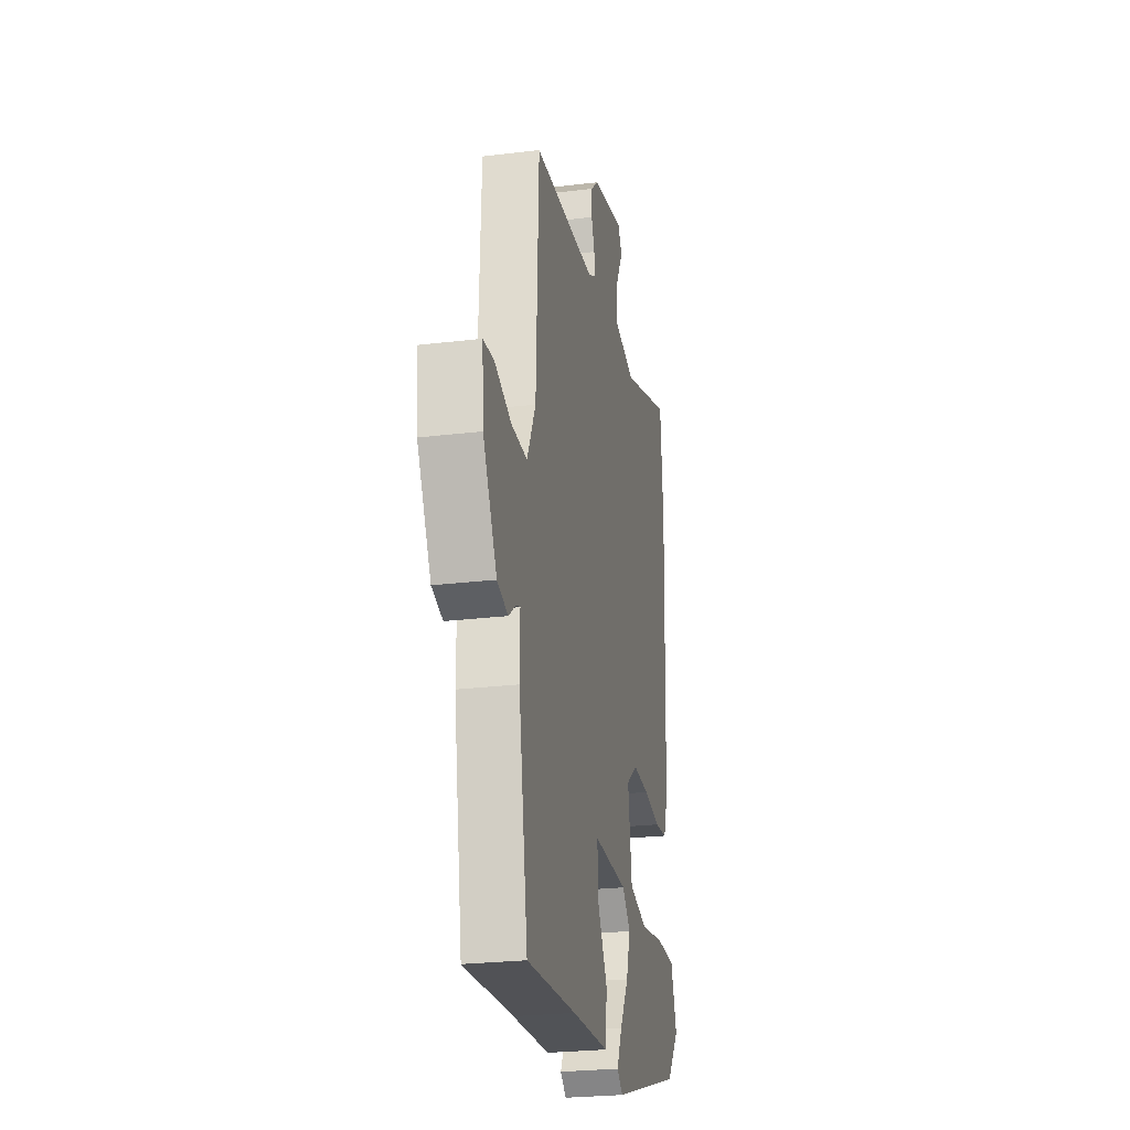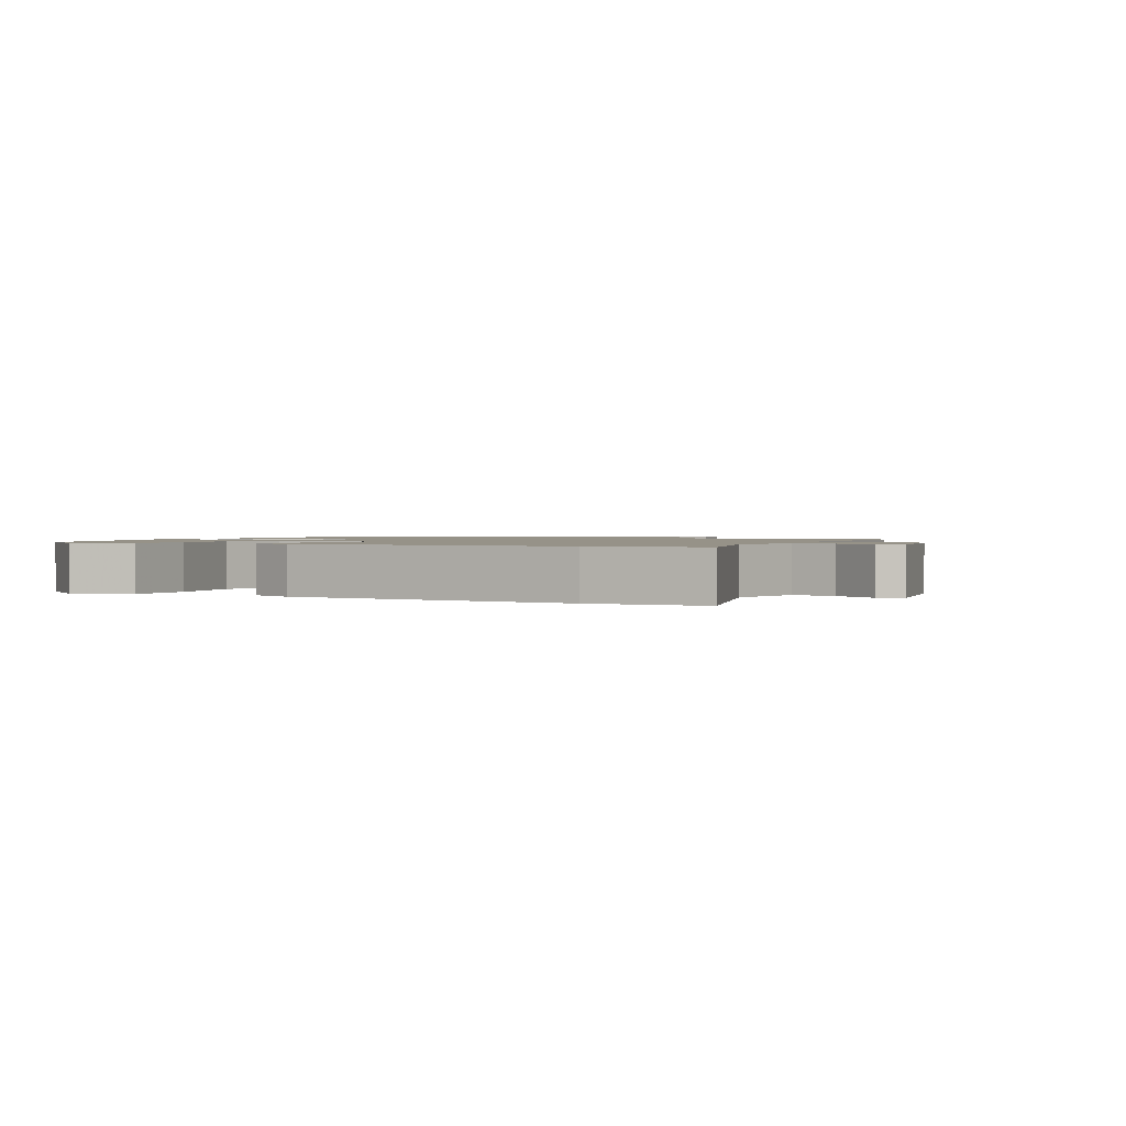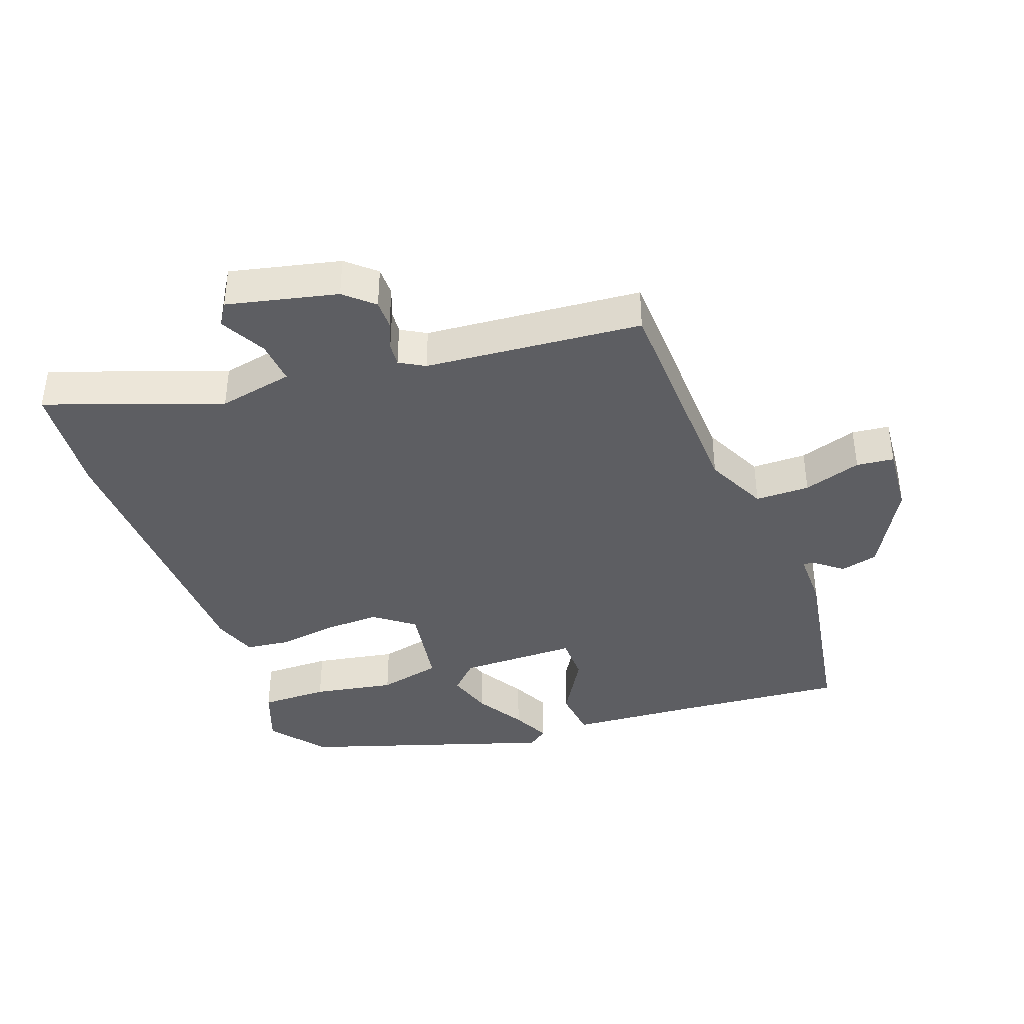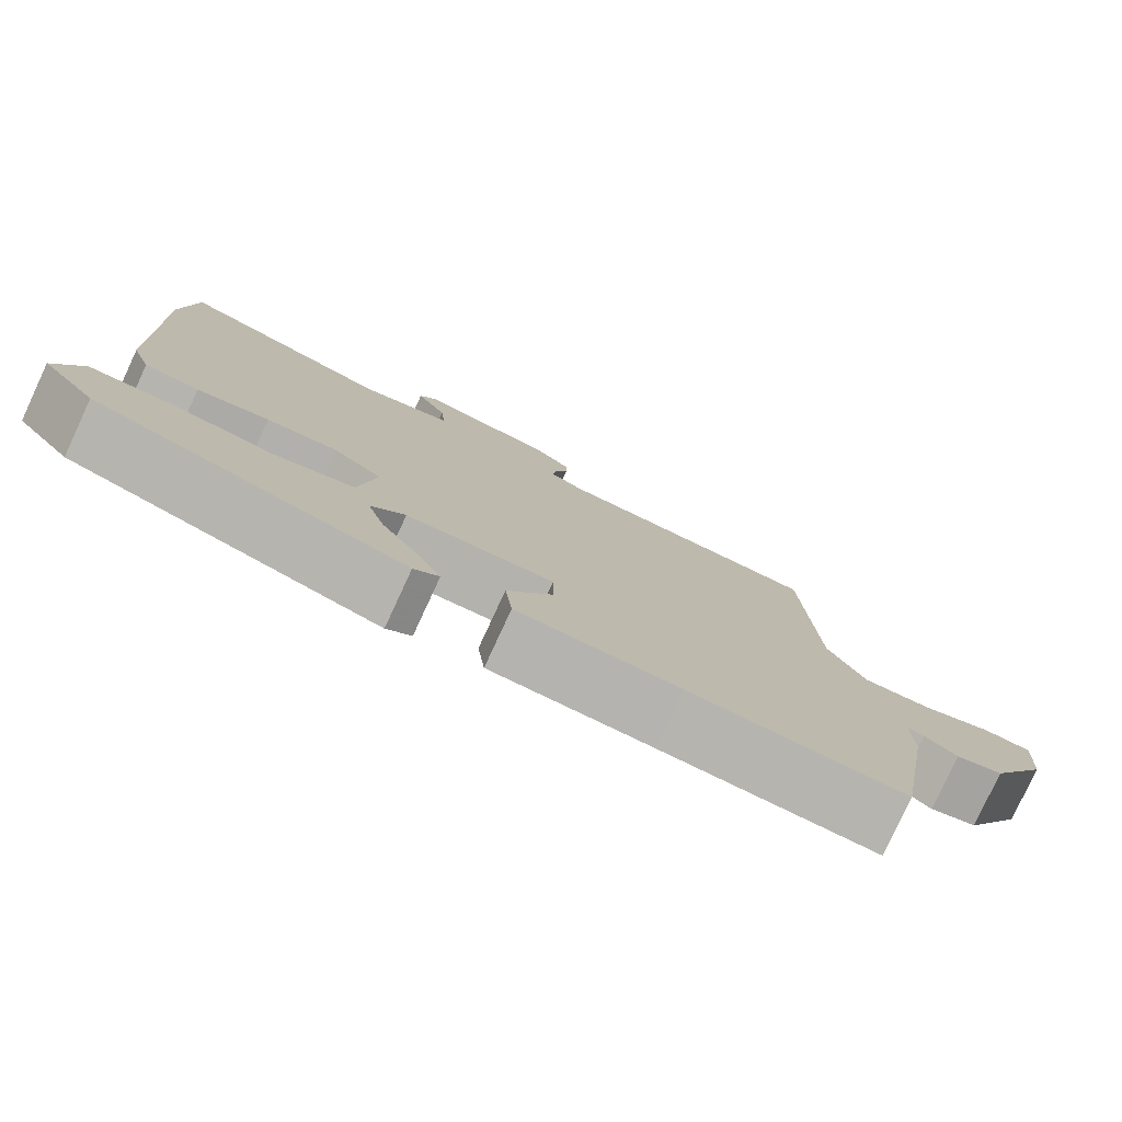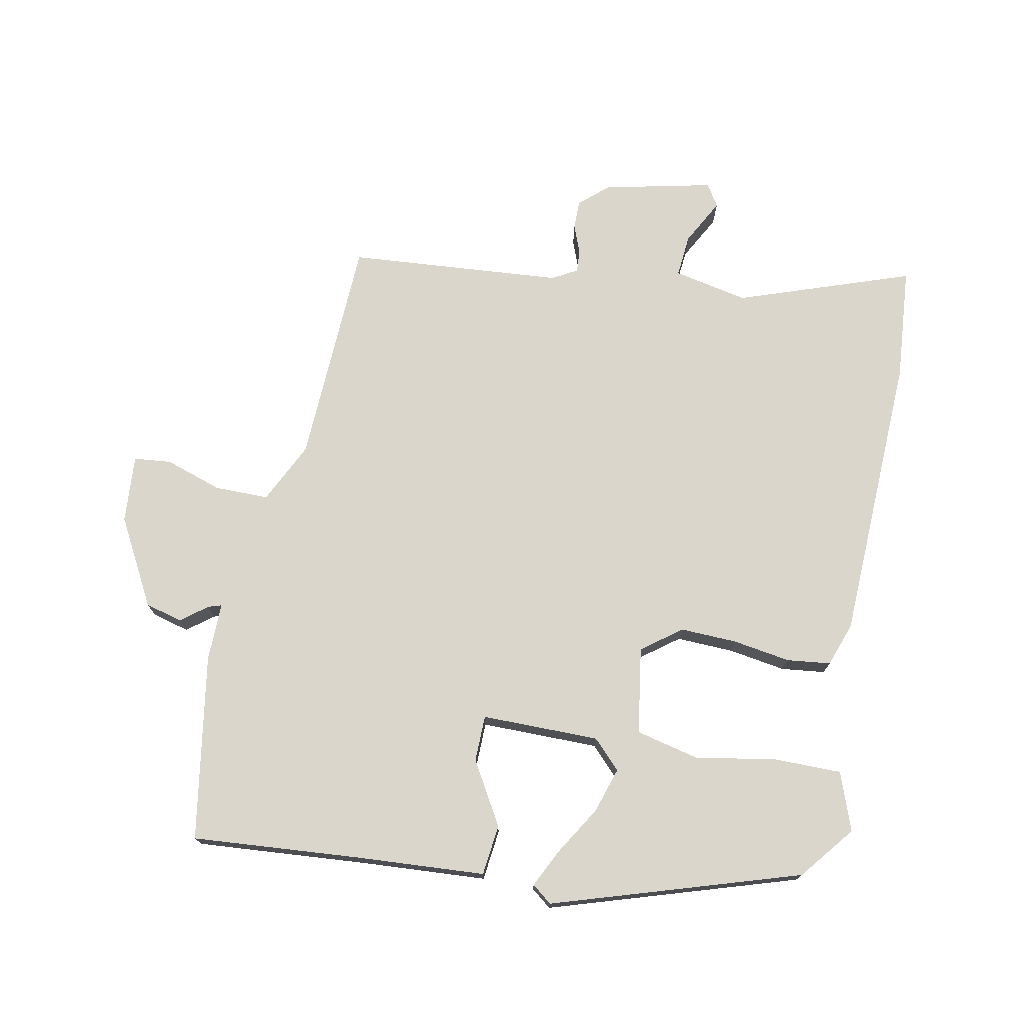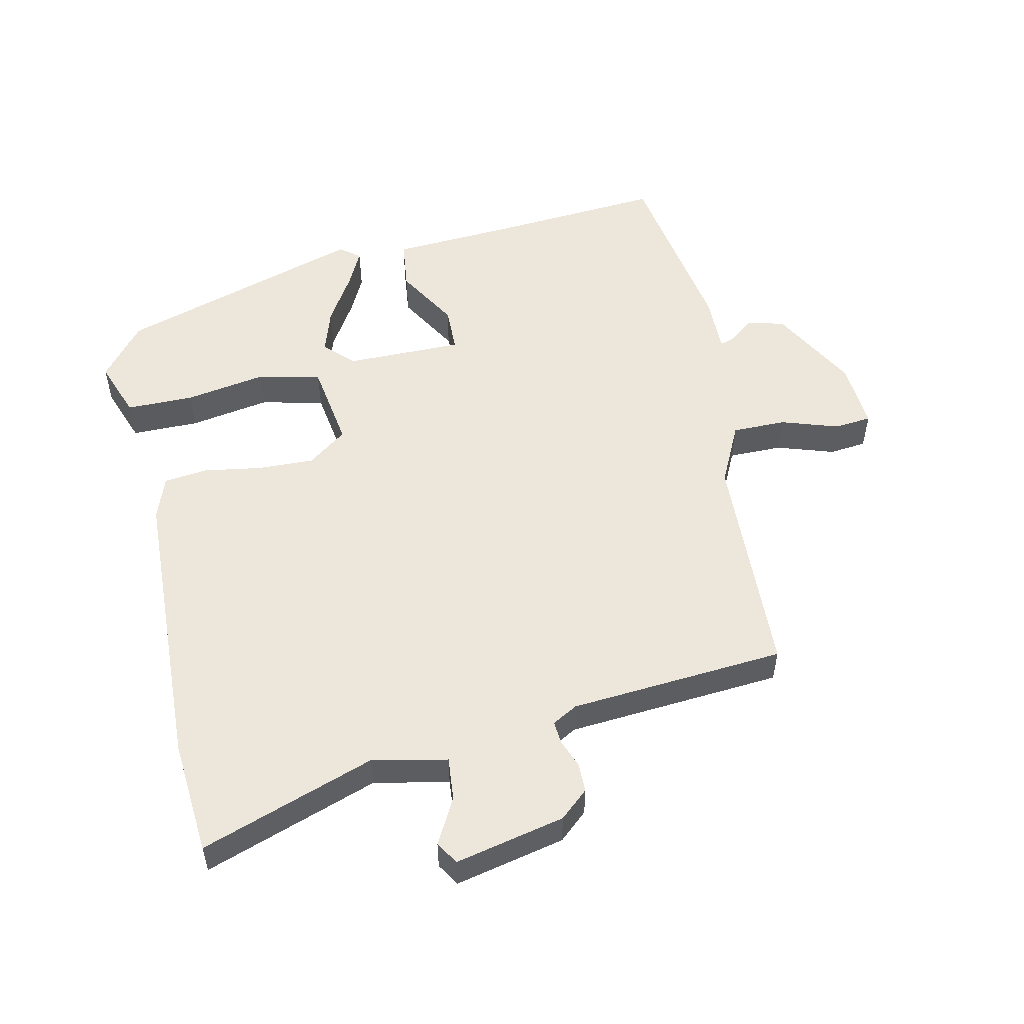
<metadata>
{"format":"obj","ext":"obj","renderer":"f3d","projection":"perspective","resolution":1024,"background":"white","views":[{"elev":-25.7,"azim":100.9,"up":"+Z"},{"elev":1.2,"azim":-60.8,"up":"+Y"},{"elev":-39.3,"azim":19.8,"up":"+Y"},{"elev":-79.4,"azim":-24.9,"up":"+Z"},{"elev":73.9,"azim":-168.8,"up":"+Y"},{"elev":53.2,"azim":-12.2,"up":"+Y"}]}
</metadata>
<code>
v 0.487 0.07 -0.534
v 0.223 0.07 -0.513
v 0.025 0.07 -0.5
v 0.016 0.07 -0.421
v 0.073 0.07 -0.324
v 0.072 0.07 -0.252
v -0.111 0.07 -0.252
v -0.154 0.07 -0.296
v -0.132 0.07 -0.366
v -0.086 0.07 -0.442
v -0.057 0.07 -0.501
v -0.088 0.07 -0.525
v -0.472 0.07 -0.403
v -0.539 0.07 -0.319
v -0.506 0.07 -0.229
v -0.401 0.07 -0.229
v -0.275 0.07 -0.251
v -0.177 0.07 -0.228
v -0.156 0.07 -0.093
v -0.217 0.07 -0.047
v -0.305 0.07 -0.05
v -0.395 0.07 -0.064
v -0.463 0.07 -0.056
v -0.487 0.07 0.012
v -0.503 0.07 0.465
v -0.488 0.07 0.643
v -0.218 0.07 0.548
v -0.102 0.07 0.572
v -0.108 0.07 0.639
v -0.146 0.07 0.71
v -0.124 0.07 0.745
v 0.046 0.07 0.707
v 0.09 0.07 0.668
v 0.09 0.07 0.623
v 0.073 0.07 0.579
v 0.07 0.07 0.543
v 0.109 0.07 0.521
v 0.444 0.07 0.494
v 0.458 0.07 0.136
v 0.504 0.07 0.041
v 0.588 0.07 0.041
v 0.677 0.07 0.07
v 0.735 0.07 0.064
v 0.727 0.07 -0.042
v 0.653 0.07 -0.177
v 0.595 0.07 -0.192
v 0.555 0.07 -0.161
v 0.534 0.07 -0.154
v 0.535 0.07 -0.245
v 0.487 0 -0.534
v 0.223 0 -0.513
v 0.025 0 -0.5
v 0.016 0 -0.421
v 0.073 0 -0.324
v 0.072 0 -0.252
v -0.111 0 -0.252
v -0.154 0 -0.296
v -0.132 0 -0.366
v -0.086 0 -0.442
v -0.057 0 -0.501
v -0.088 0 -0.525
v -0.472 0 -0.403
v -0.539 0 -0.319
v -0.506 0 -0.229
v -0.401 0 -0.229
v -0.275 0 -0.251
v -0.177 0 -0.228
v -0.156 0 -0.093
v -0.217 0 -0.047
v -0.305 0 -0.05
v -0.395 0 -0.064
v -0.463 0 -0.056
v -0.487 0 0.012
v -0.503 0 0.465
v -0.488 0 0.643
v -0.218 0 0.548
v -0.102 0 0.572
v -0.108 0 0.639
v -0.146 0 0.71
v -0.124 0 0.745
v 0.046 0 0.707
v 0.09 0 0.668
v 0.09 0 0.623
v 0.073 0 0.579
v 0.07 0 0.543
v 0.109 0 0.521
v 0.444 0 0.494
v 0.458 0 0.136
v 0.504 0 0.041
v 0.588 0 0.041
v 0.677 0 0.07
v 0.735 0 0.064
v 0.727 0 -0.042
v 0.653 0 -0.177
v 0.595 0 -0.192
v 0.555 0 -0.161
v 0.534 0 -0.154
v 0.535 0 -0.245
f 48 49 1 2
f 44 45 46 47
f 44 47 48
f 41 42 43 44
f 40 41 44 48
f 39 40 48 2
f 37 38 39 2
f 32 33 34 35
f 32 35 36
f 29 30 31 32
f 28 29 32 36
f 27 28 36 37
f 25 26 27
f 21 22 23 24
f 20 21 24 25
f 19 20 25 27
f 14 15 16 17
f 14 17 18
f 13 14 18
f 12 13 18
f 9 10 11 12
f 8 9 12 18
f 7 8 18 19
f 2 3 4 5
f 2 5 6
f 37 2 6
f 19 27 37
f 6 7 19 37
f 51 50 98 97
f 96 95 94 93
f 97 96 93
f 93 92 91 90
f 97 93 90 89
f 51 97 89 88
f 51 88 87 86
f 84 83 82 81
f 85 84 81
f 81 80 79 78
f 85 81 78 77
f 86 85 77 76
f 76 75 74
f 73 72 71 70
f 74 73 70 69
f 76 74 69 68
f 66 65 64 63
f 67 66 63
f 67 63 62
f 67 62 61
f 61 60 59 58
f 67 61 58 57
f 68 67 57 56
f 54 53 52 51
f 55 54 51
f 55 51 86
f 86 76 68
f 86 68 56 55
f 1 50 51 2
f 2 51 52 3
f 3 52 53 4
f 4 53 54 5
f 5 54 55 6
f 6 55 56 7
f 7 56 57 8
f 8 57 58 9
f 9 58 59 10
f 10 59 60 11
f 11 60 61 12
f 12 61 62 13
f 13 62 63 14
f 14 63 64 15
f 15 64 65 16
f 16 65 66 17
f 17 66 67 18
f 18 67 68 19
f 19 68 69 20
f 20 69 70 21
f 21 70 71 22
f 22 71 72 23
f 23 72 73 24
f 24 73 74 25
f 25 74 75 26
f 26 75 76 27
f 27 76 77 28
f 28 77 78 29
f 29 78 79 30
f 30 79 80 31
f 31 80 81 32
f 32 81 82 33
f 33 82 83 34
f 34 83 84 35
f 35 84 85 36
f 36 85 86 37
f 37 86 87 38
f 38 87 88 39
f 39 88 89 40
f 40 89 90 41
f 41 90 91 42
f 42 91 92 43
f 43 92 93 44
f 44 93 94 45
f 45 94 95 46
f 46 95 96 47
f 47 96 97 48
f 48 97 98 49
f 49 98 50 1

</code>
